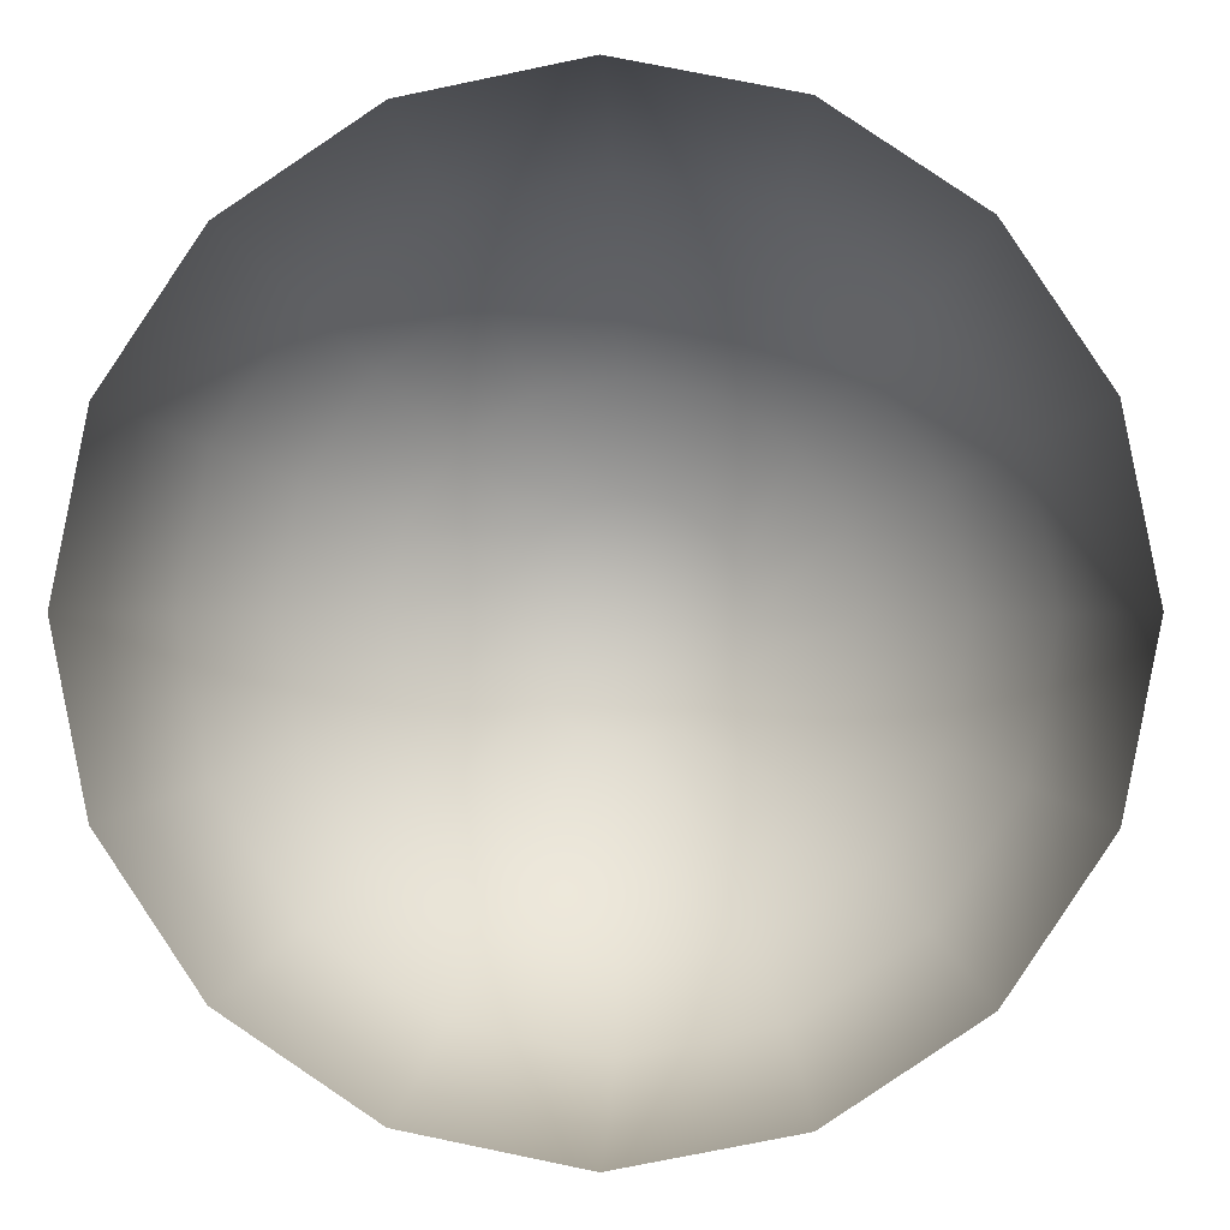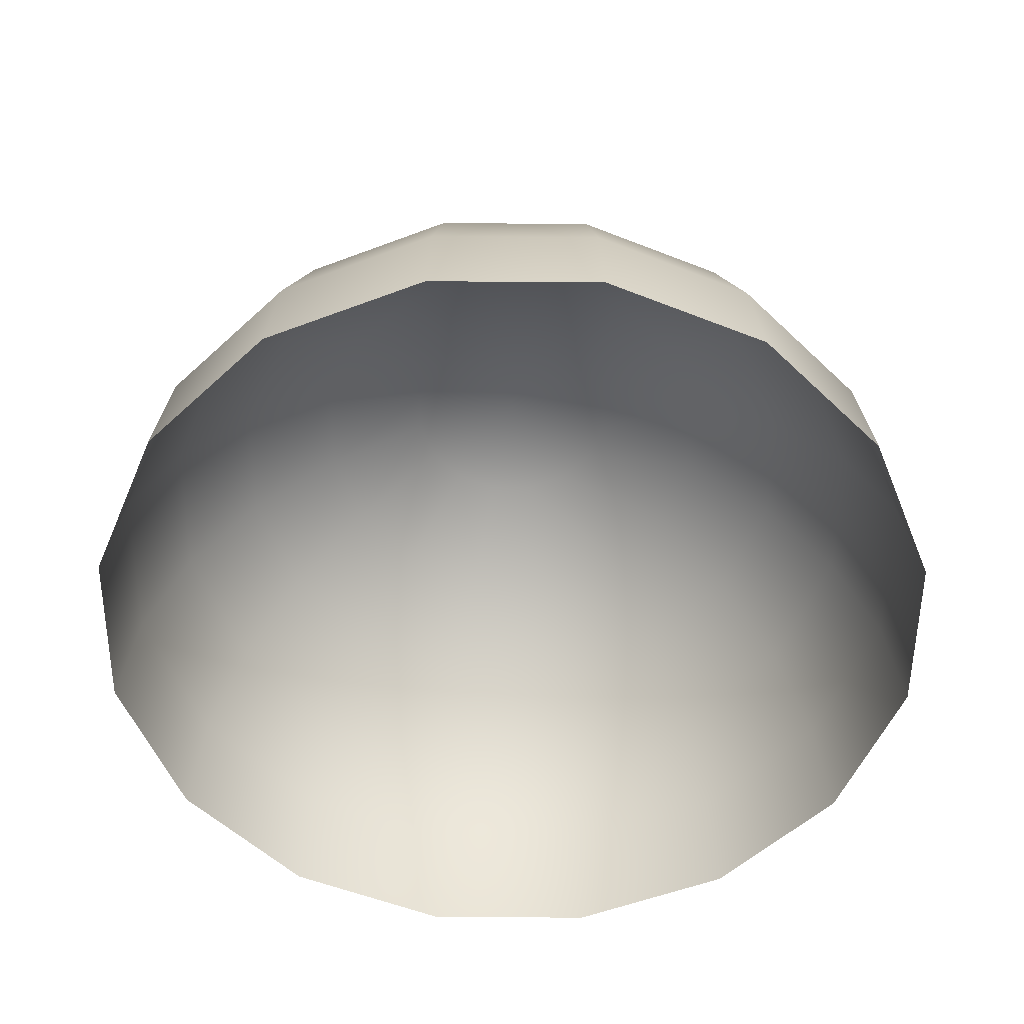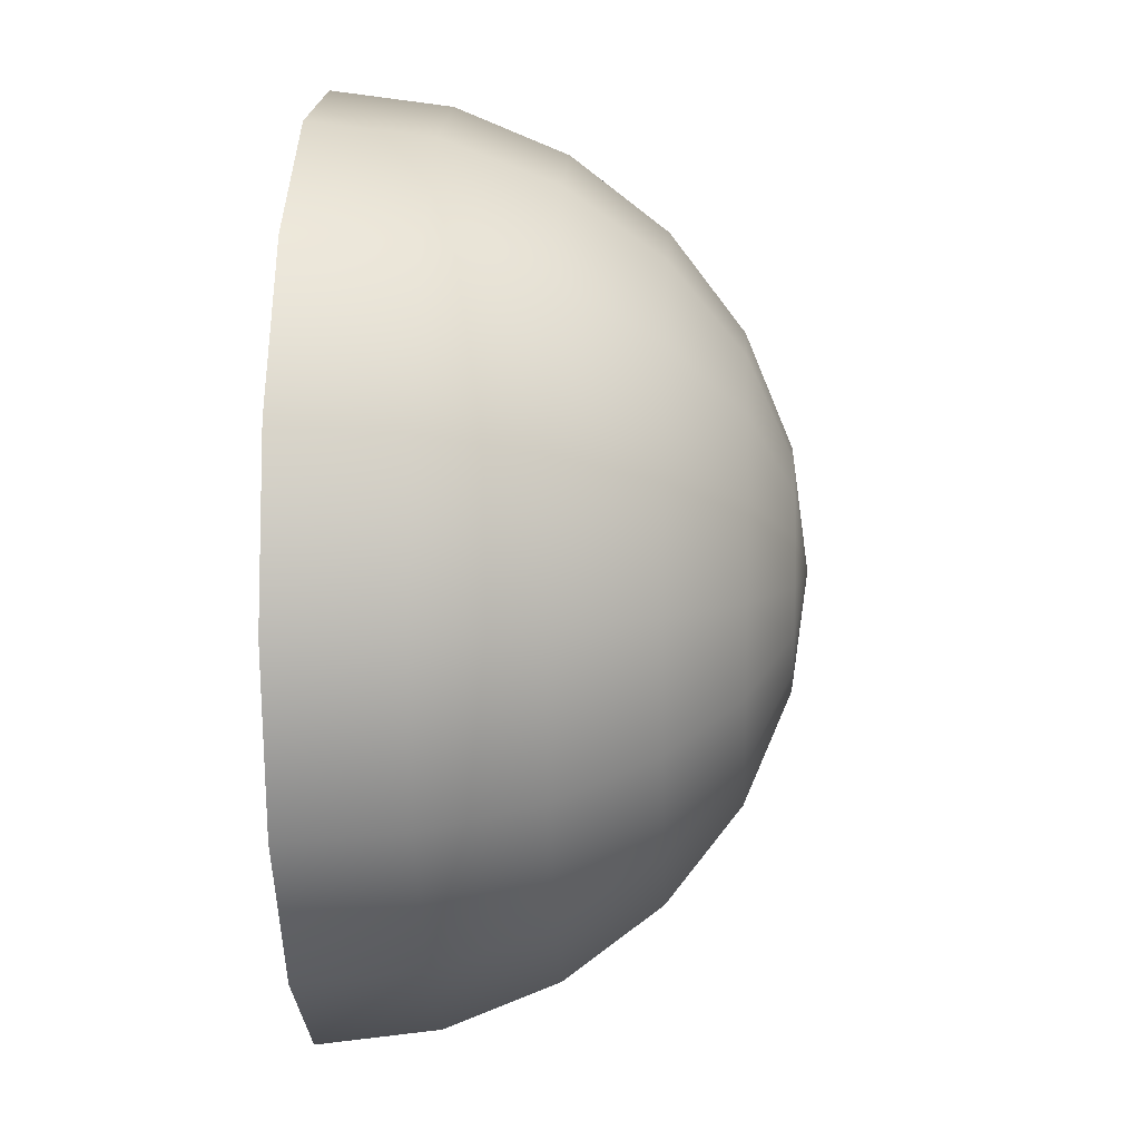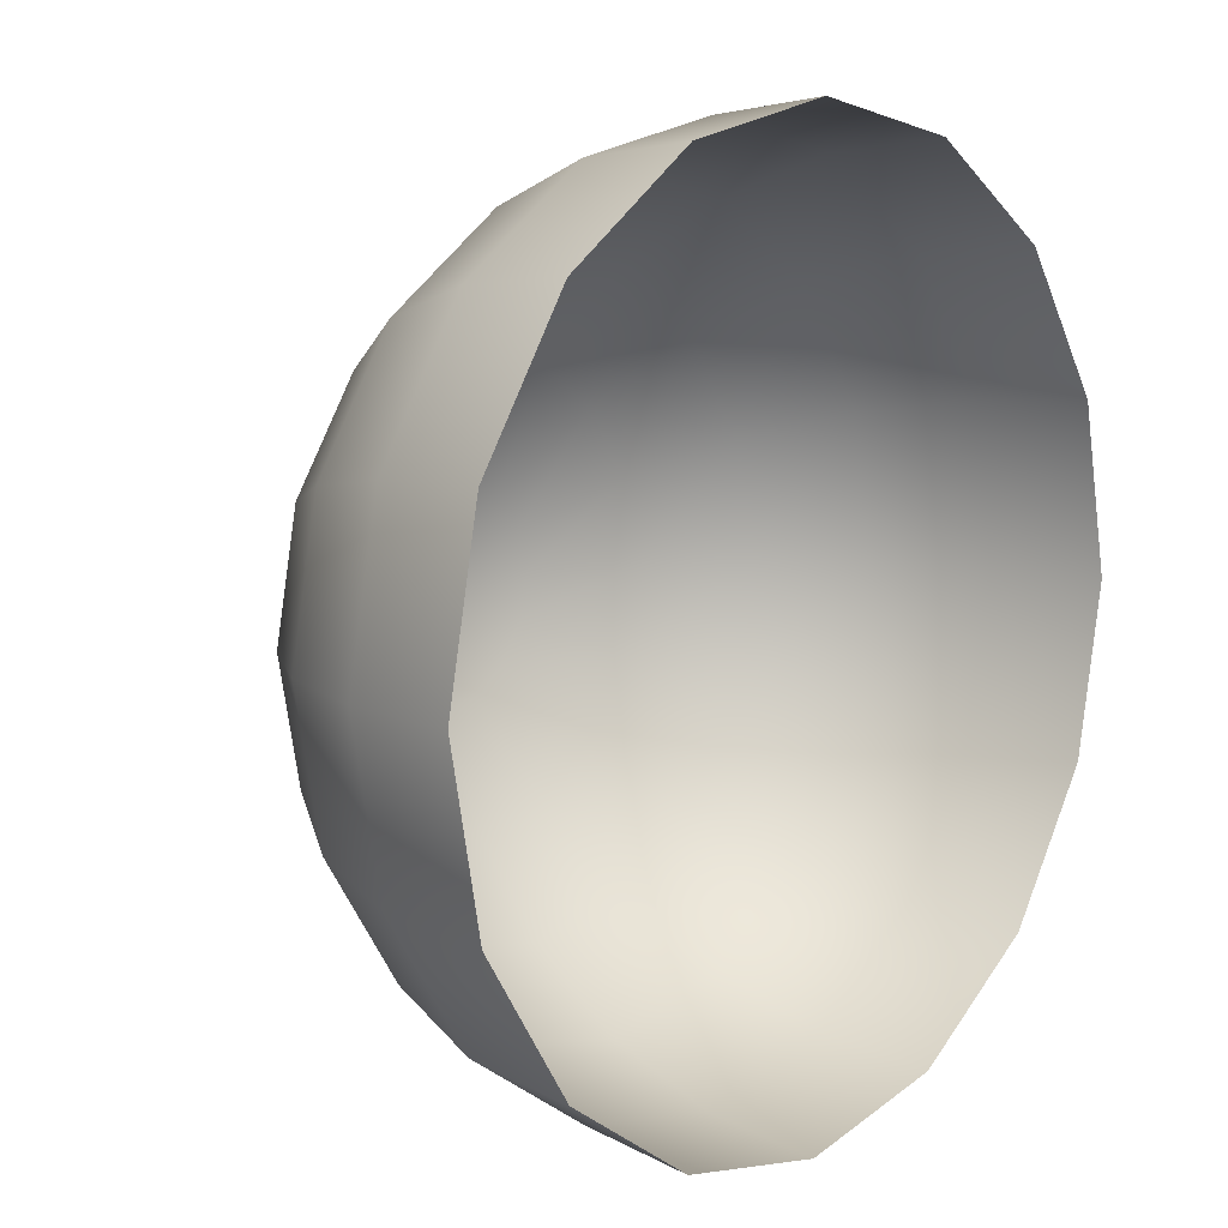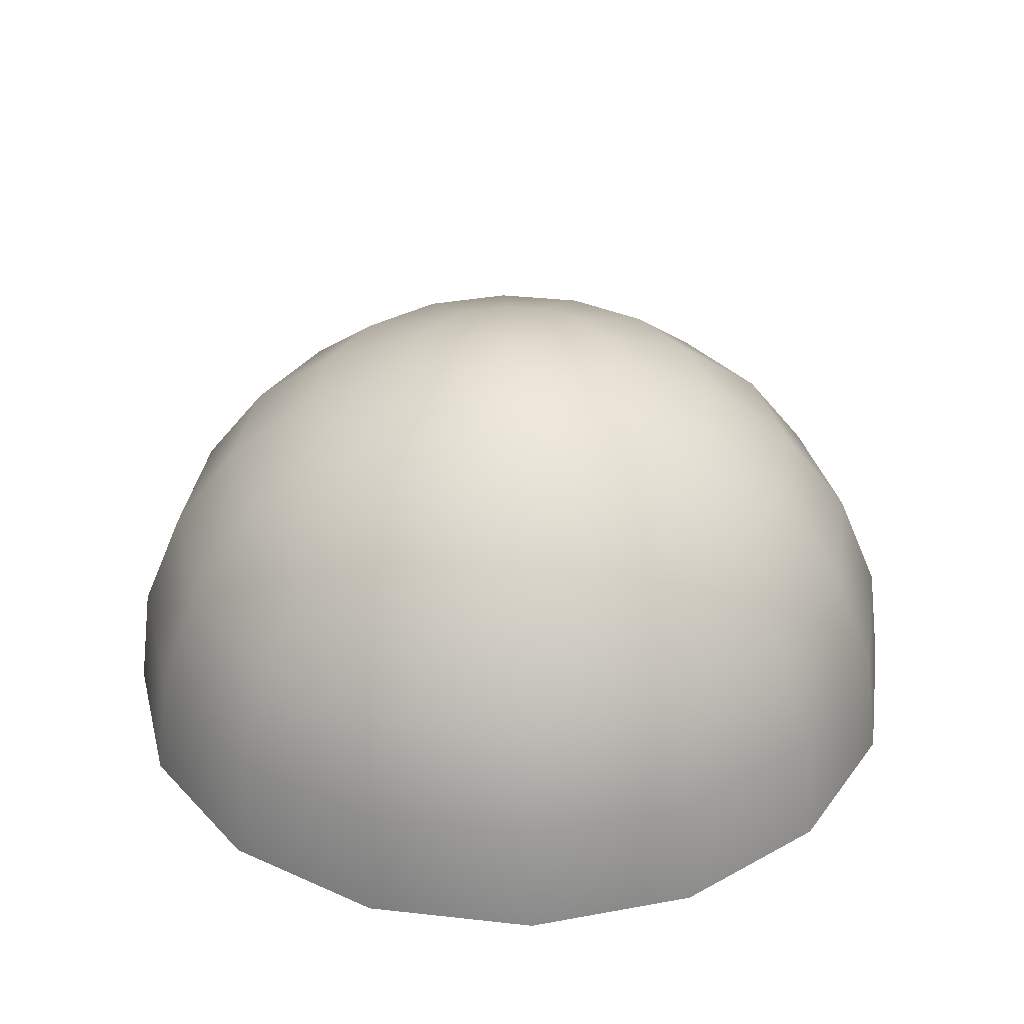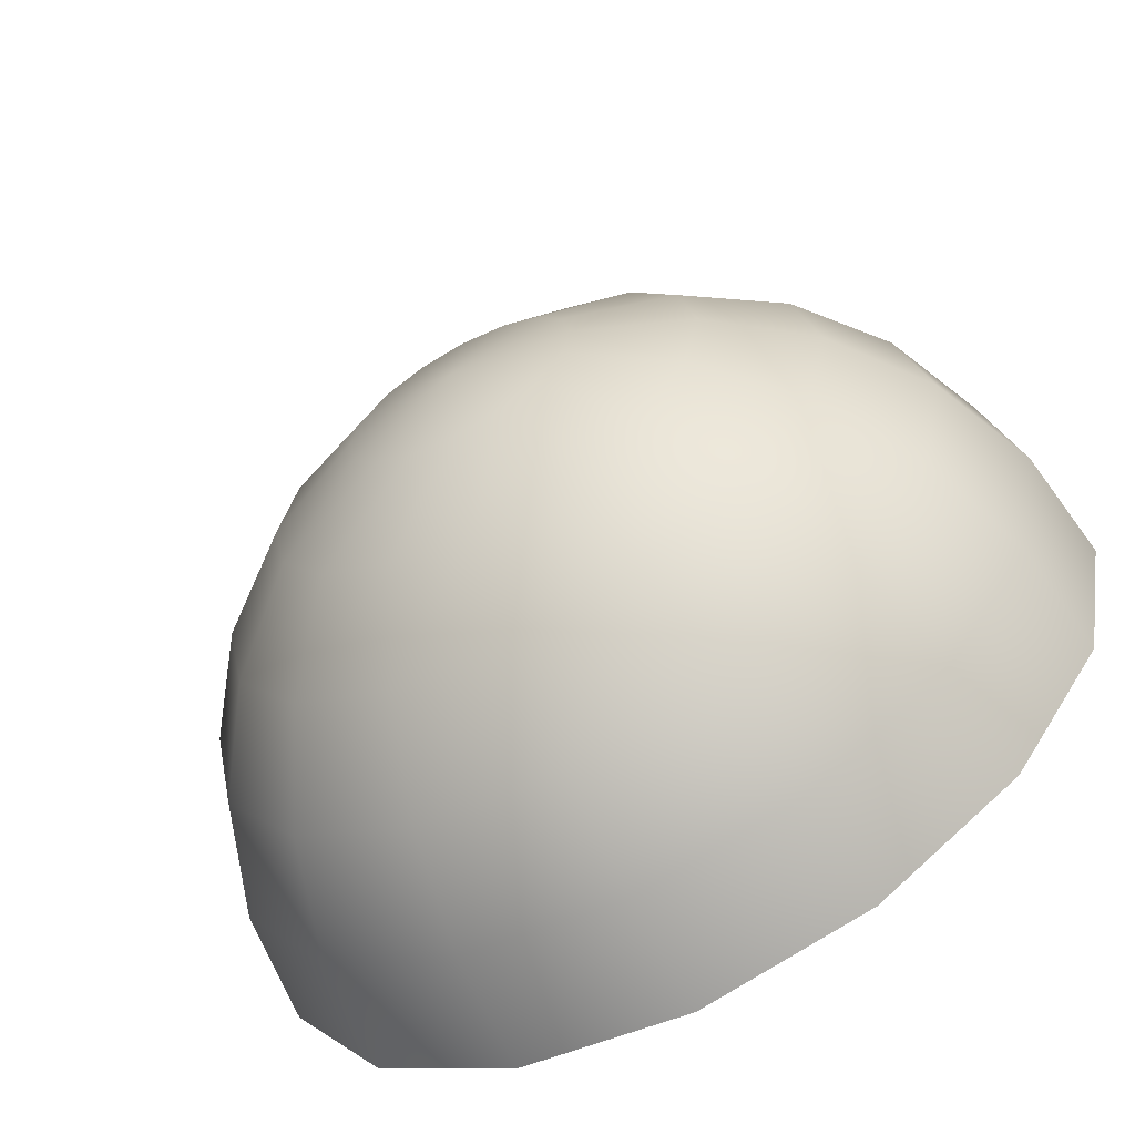
<metadata>
{"format":"obj","ext":"obj","renderer":"f3d","projection":"perspective","resolution":1024,"background":"white","views":[{"elev":-0.5,"azim":3.1,"up":"+Z"},{"elev":-53.9,"azim":-56.7,"up":"+Y"},{"elev":7.2,"azim":92.8,"up":"+Z"},{"elev":9.8,"azim":-49.7,"up":"+Z"},{"elev":34.4,"azim":-160.2,"up":"+Y"},{"elev":-64.5,"azim":-151.4,"up":"+Z"}]}
</metadata>
<code>
g default
v 0.9239 -1 -0.3827
v 0.7071 -1 -0.7071
v 0.3827 -1 -0.9239
v 1e-06 -1 -1
v -0.3827 -1 -0.9239
v -0.7071 -1 -0.7071
v -0.9239 -1 -0.3827
v -1 -1 -0
v -0.9239 -1 0.3827
v -0.7071 -1 0.7071
v -0.3827 -1 0.9239
v -0 -1 1
v 0.3827 -1 0.9239
v 0.7071 -1 0.7071
v 0.9239 -1 0.3827
v 1 -1 0
v 0.8924 -0.7412 -0.3696
v 0.683 -0.7412 -0.683
v 0.3696 -0.7412 -0.8924
v 0 -0.7412 -0.9659
v -0.3696 -0.7412 -0.8924
v -0.683 -0.7412 -0.683
v -0.8924 -0.7412 -0.3696
v -0.9659 -0.7412 -0
v -0.8924 -0.7412 0.3696
v -0.683 -0.7412 0.683
v -0.3696 -0.7412 0.8924
v -0 -0.7412 0.9659
v 0.3696 -0.7412 0.8924
v 0.683 -0.7412 0.683
v 0.8924 -0.7412 0.3696
v 0.9659 -0.7412 0
v 0.8001 -0.5 -0.3314
v 0.6124 -0.5 -0.6124
v 0.3314 -0.5 -0.8001
v 0 -0.5 -0.866
v -0.3314 -0.5 -0.8001
v -0.6124 -0.5 -0.6124
v -0.8001 -0.5 -0.3314
v -0.866 -0.5 -0
v -0.8001 -0.5 0.3314
v -0.6124 -0.5 0.6124
v -0.3314 -0.5 0.8001
v -0 -0.5 0.866
v 0.3314 -0.5 0.8001
v 0.6124 -0.5 0.6124
v 0.8001 -0.5 0.3314
v 0.866 -0.5 0
v 0.6533 -0.2929 -0.2706
v 0.5 -0.2929 -0.5
v 0.2706 -0.2929 -0.6533
v 0 -0.2929 -0.7071
v -0.2706 -0.2929 -0.6533
v -0.5 -0.2929 -0.5
v -0.6533 -0.2929 -0.2706
v -0.7071 -0.2929 -0
v -0.6533 -0.2929 0.2706
v -0.5 -0.2929 0.5
v -0.2706 -0.2929 0.6533
v -0 -0.2929 0.7071
v 0.2706 -0.2929 0.6533
v 0.5 -0.2929 0.5
v 0.6533 -0.2929 0.2706
v 0.7071 -0.2929 0
v 0.4619 -0.134 -0.1913
v 0.3536 -0.134 -0.3536
v 0.1913 -0.134 -0.4619
v 0 -0.134 -0.5
v -0.1913 -0.134 -0.4619
v -0.3536 -0.134 -0.3536
v -0.4619 -0.134 -0.1913
v -0.5 -0.134 -0
v -0.4619 -0.134 0.1913
v -0.3536 -0.134 0.3536
v -0.1913 -0.134 0.4619
v -0 -0.134 0.5
v 0.1913 -0.134 0.4619
v 0.3536 -0.134 0.3536
v 0.4619 -0.134 0.1913
v 0.5 -0.134 0
v 0.2391 -0.03407 -0.09905
v 0.183 -0.03407 -0.183
v 0.09905 -0.03407 -0.2391
v 0 -0.03407 -0.2588
v -0.09905 -0.03407 -0.2391
v -0.183 -0.03407 -0.183
v -0.2391 -0.03407 -0.09905
v -0.2588 -0.03407 -0
v -0.2391 -0.03407 0.09905
v -0.183 -0.03407 0.183
v -0.09905 -0.03407 0.2391
v 0 -0.03407 0.2588
v 0.09905 -0.03407 0.2391
v 0.183 -0.03407 0.183
v 0.2391 -0.03407 0.09905
v 0.2588 -0.03407 0
v 0 0 0
g obstacle04
f 1 2 18 17
f 2 3 19 18
f 3 4 20 19
f 4 5 21 20
f 5 6 22 21
f 6 7 23 22
f 7 8 24 23
f 8 9 25 24
f 9 10 26 25
f 10 11 27 26
f 11 12 28 27
f 12 13 29 28
f 13 14 30 29
f 14 15 31 30
f 15 16 32 31
f 16 1 17 32
f 17 18 34 33
f 18 19 35 34
f 19 20 36 35
f 20 21 37 36
f 21 22 38 37
f 22 23 39 38
f 23 24 40 39
f 24 25 41 40
f 25 26 42 41
f 26 27 43 42
f 27 28 44 43
f 28 29 45 44
f 29 30 46 45
f 30 31 47 46
f 31 32 48 47
f 32 17 33 48
f 33 34 50 49
f 34 35 51 50
f 35 36 52 51
f 36 37 53 52
f 37 38 54 53
f 38 39 55 54
f 39 40 56 55
f 40 41 57 56
f 41 42 58 57
f 42 43 59 58
f 43 44 60 59
f 44 45 61 60
f 45 46 62 61
f 46 47 63 62
f 47 48 64 63
f 48 33 49 64
f 49 50 66 65
f 50 51 67 66
f 51 52 68 67
f 52 53 69 68
f 53 54 70 69
f 54 55 71 70
f 55 56 72 71
f 56 57 73 72
f 57 58 74 73
f 58 59 75 74
f 59 60 76 75
f 60 61 77 76
f 61 62 78 77
f 62 63 79 78
f 63 64 80 79
f 64 49 65 80
f 65 66 82 81
f 66 67 83 82
f 67 68 84 83
f 68 69 85 84
f 69 70 86 85
f 70 71 87 86
f 71 72 88 87
f 72 73 89 88
f 73 74 90 89
f 74 75 91 90
f 75 76 92 91
f 76 77 93 92
f 77 78 94 93
f 78 79 95 94
f 79 80 96 95
f 80 65 81 96
f 81 82 97
f 82 83 97
f 83 84 97
f 84 85 97
f 85 86 97
f 86 87 97
f 87 88 97
f 88 89 97
f 89 90 97
f 90 91 97
f 91 92 97
f 92 93 97
f 93 94 97
f 94 95 97
f 95 96 97
f 96 81 97

</code>
